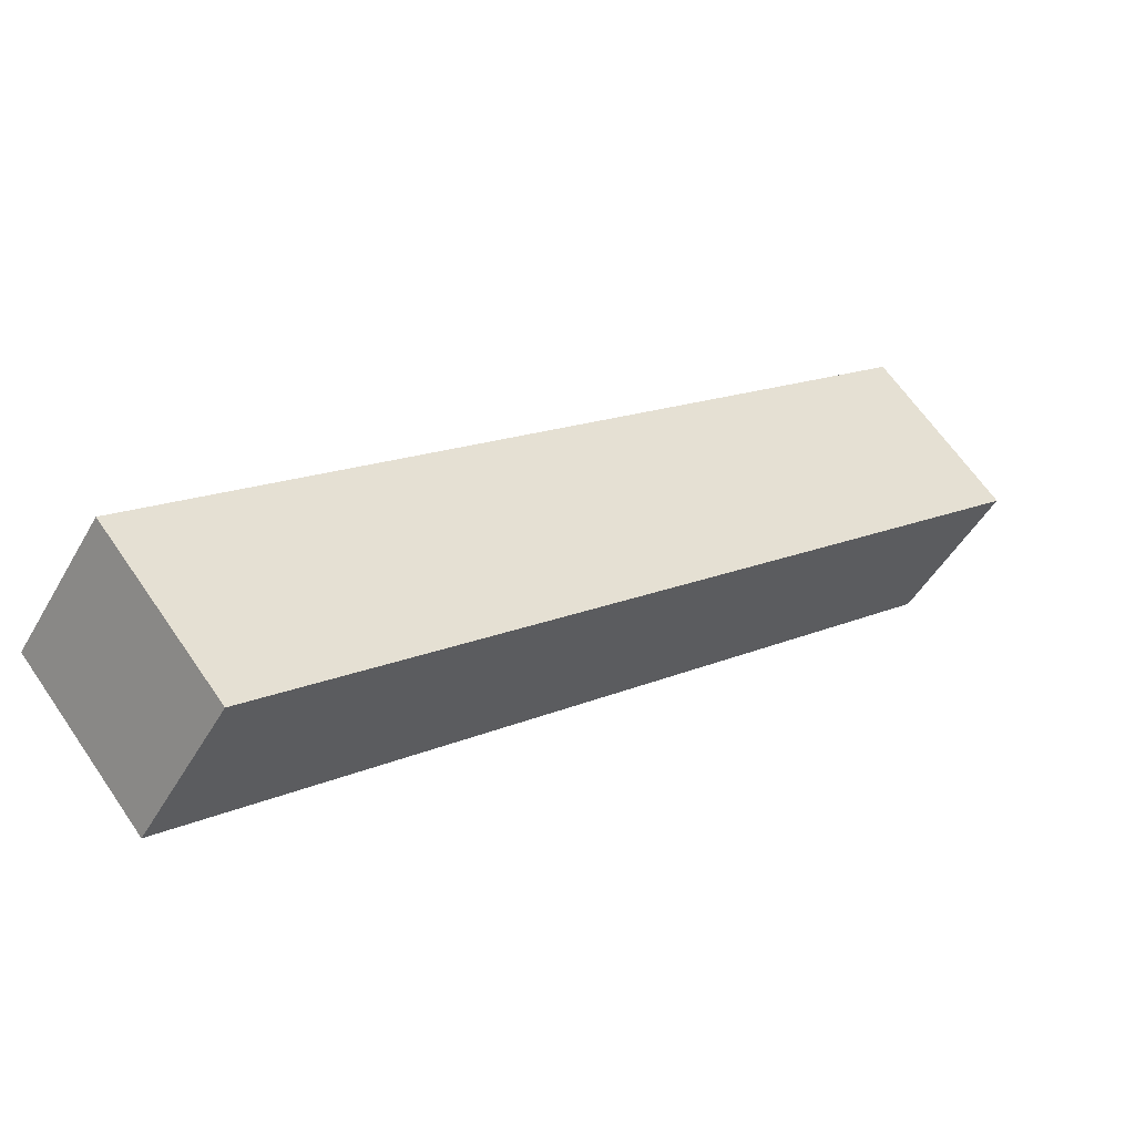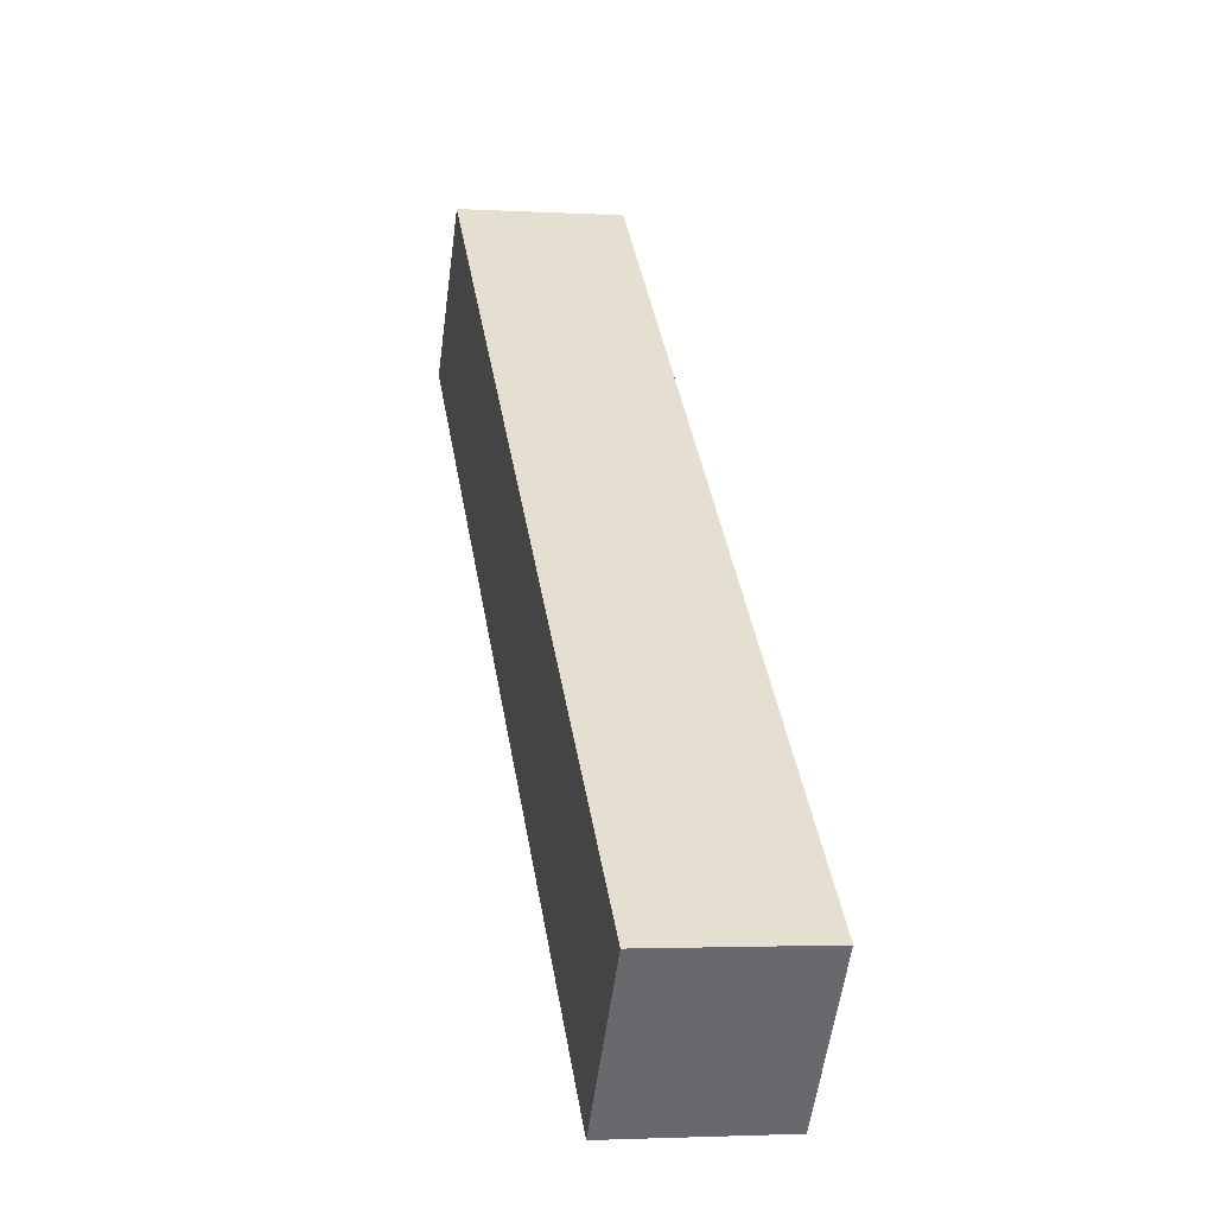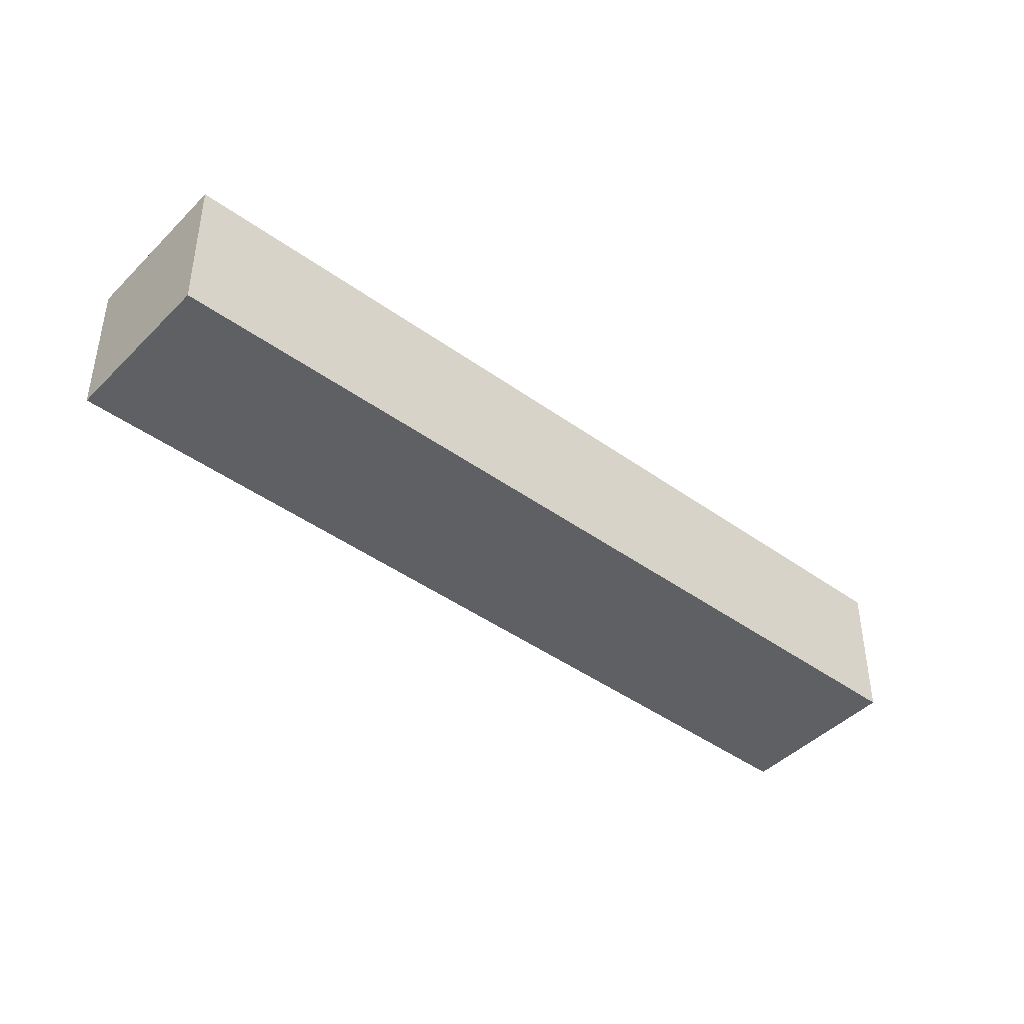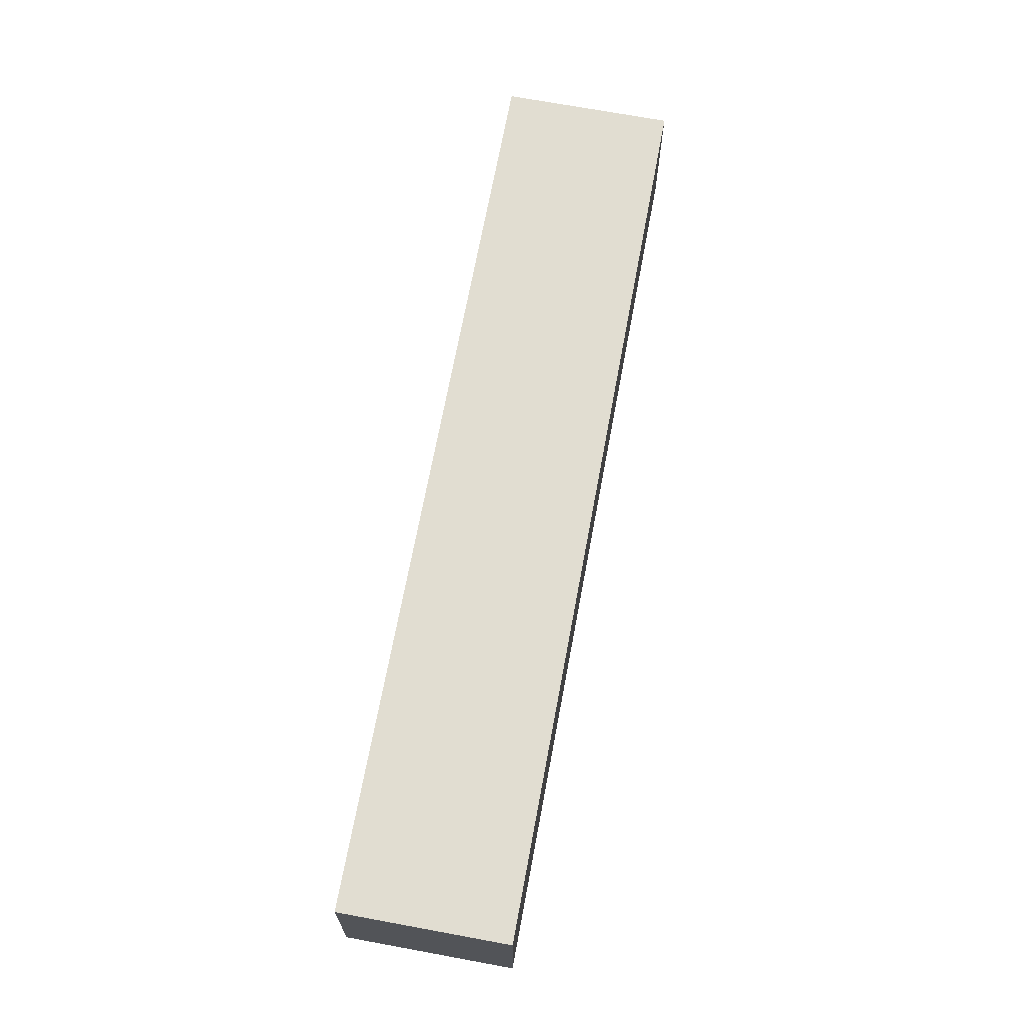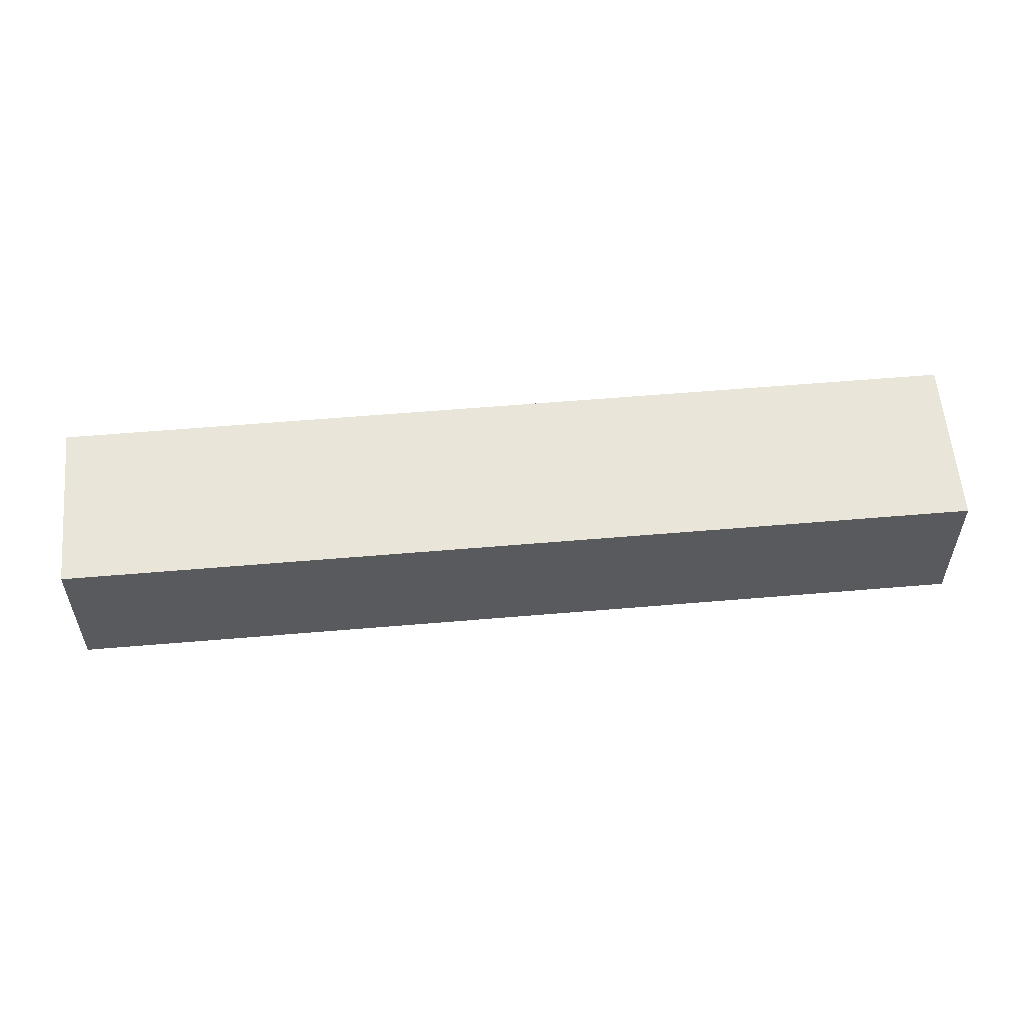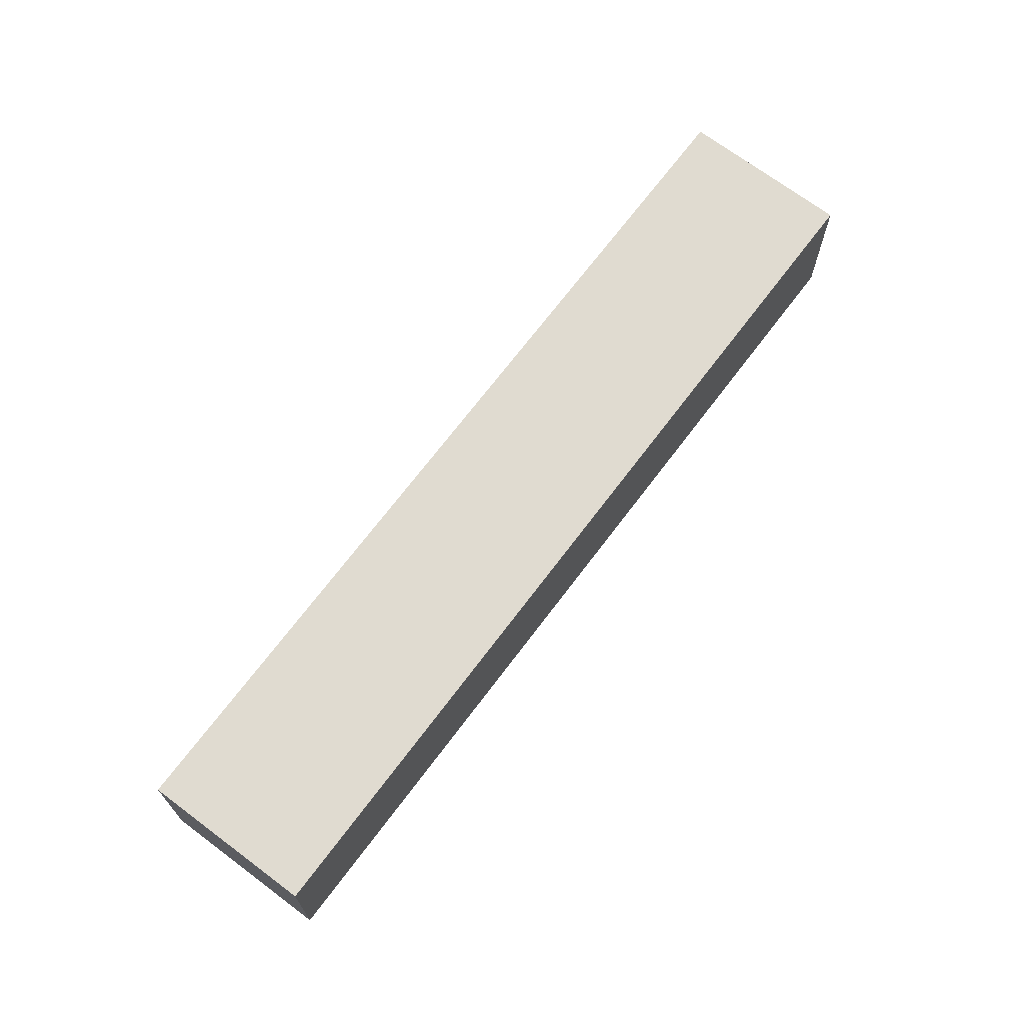
<metadata>
{"format":"obj","ext":"obj","renderer":"f3d","projection":"perspective","resolution":1024,"background":"white","views":[{"elev":-47.3,"azim":151.8,"up":"+Z"},{"elev":-2.6,"azim":78.6,"up":"+Z"},{"elev":-43.5,"azim":-0.6,"up":"+Y"},{"elev":68.9,"azim":-39.6,"up":"+Y"},{"elev":57.8,"azim":-145.2,"up":"+Y"},{"elev":69.8,"azim":-13.2,"up":"+Y"}]}
</metadata>
<code>
v  0 20.92 1.281e-15
v  101.2 20.92 -81.04
v  99.52 20.92 -83.07
v  115 20.92 -64.42
v  15.56 20.92 18.62
v  6.468 20.92 7.737
v  11.25 20.92 13.46
v  15.56 -1.14e-15 18.62
v  115 3.944e-15 -64.42
v  101.2 4.962e-15 -81.04
v  99.52 5.087e-15 -83.07
v  0 0 0
v  11.25 -8.241e-16 13.46
v  6.468 -4.738e-16 7.737
g defaultobject
f 1 2 3
f 2 1 4
f 4 1 5
f 5 1 6
f 5 6 7
f 8 4 5
f 4 8 9
f 9 2 4
f 2 9 10
f 2 10 3
f 3 10 11
f 11 1 3
f 1 11 12
f 12 6 1
f 6 12 7
f 7 12 5
f 5 12 8
f 8 12 13
f 13 12 14
f 10 12 11
f 12 10 9
f 12 9 8
f 12 8 14
f 14 8 13

</code>
